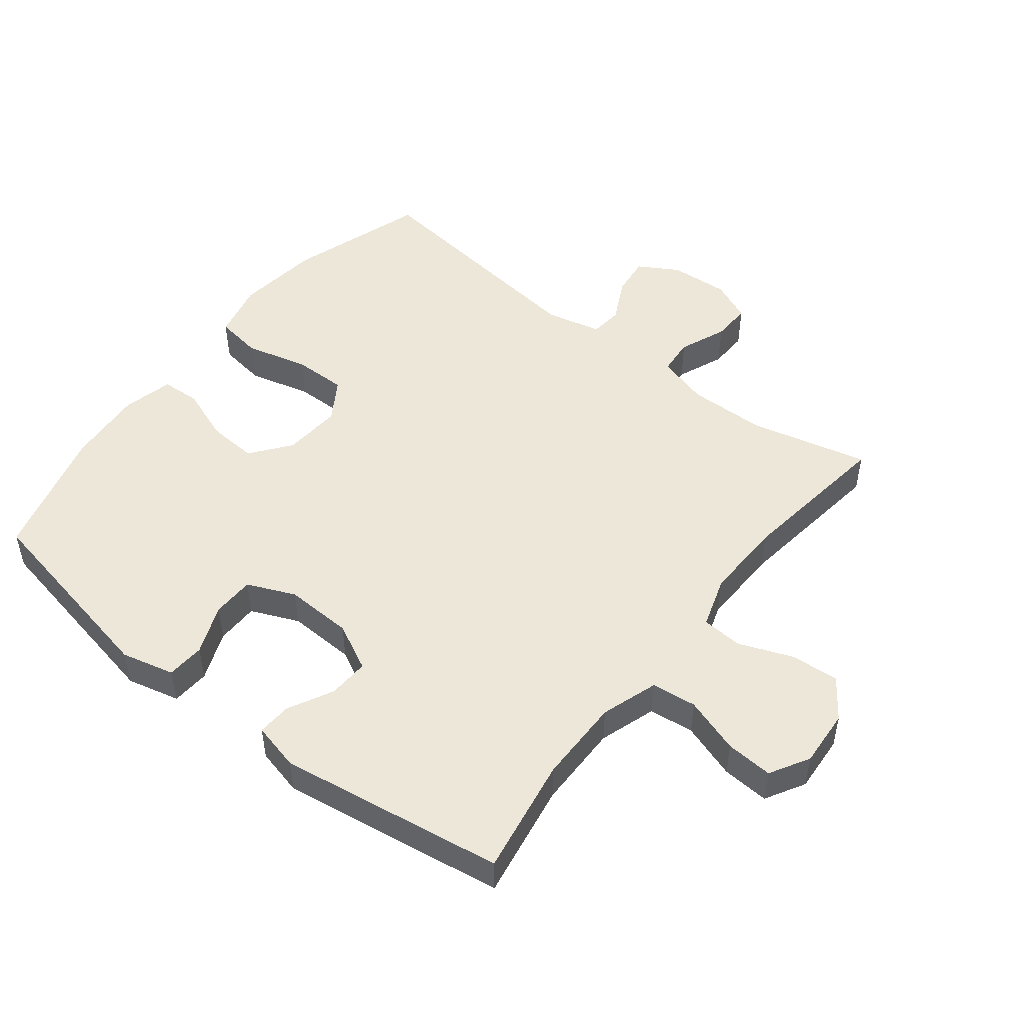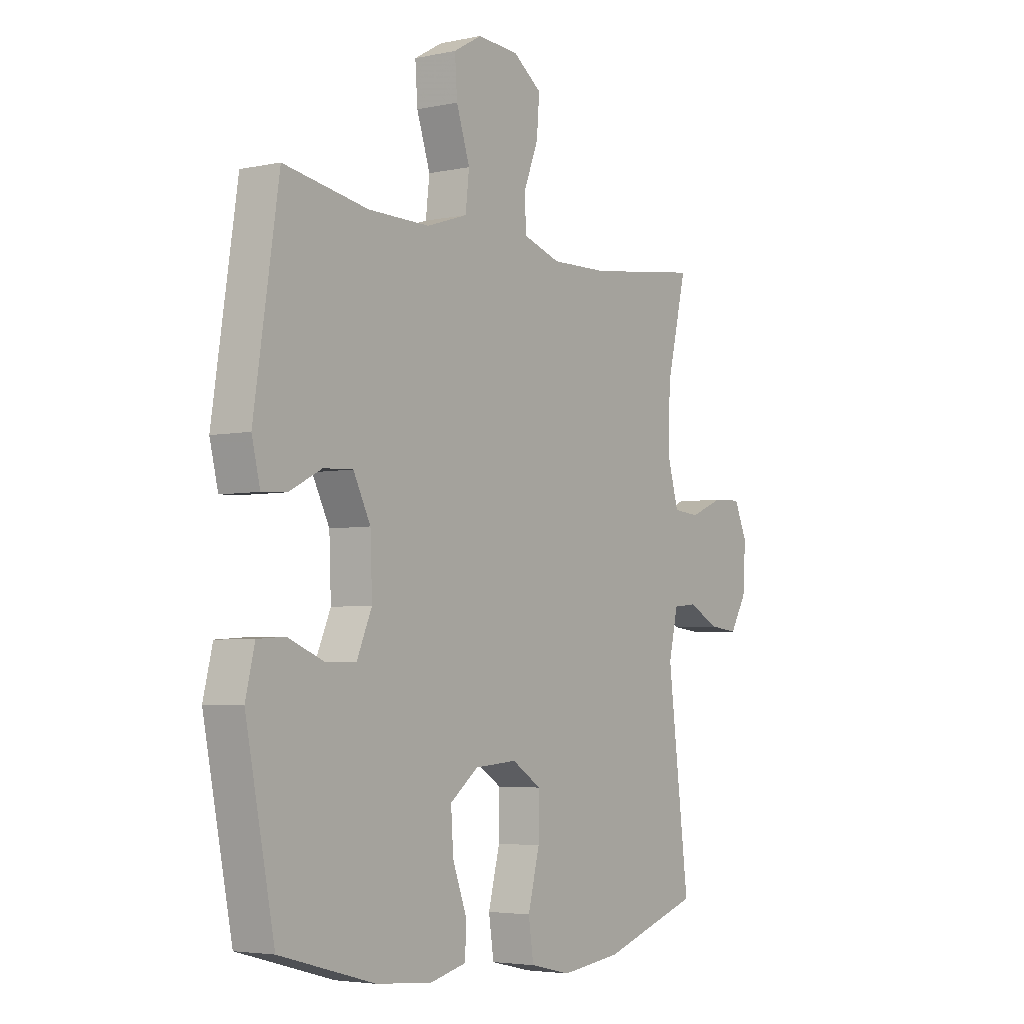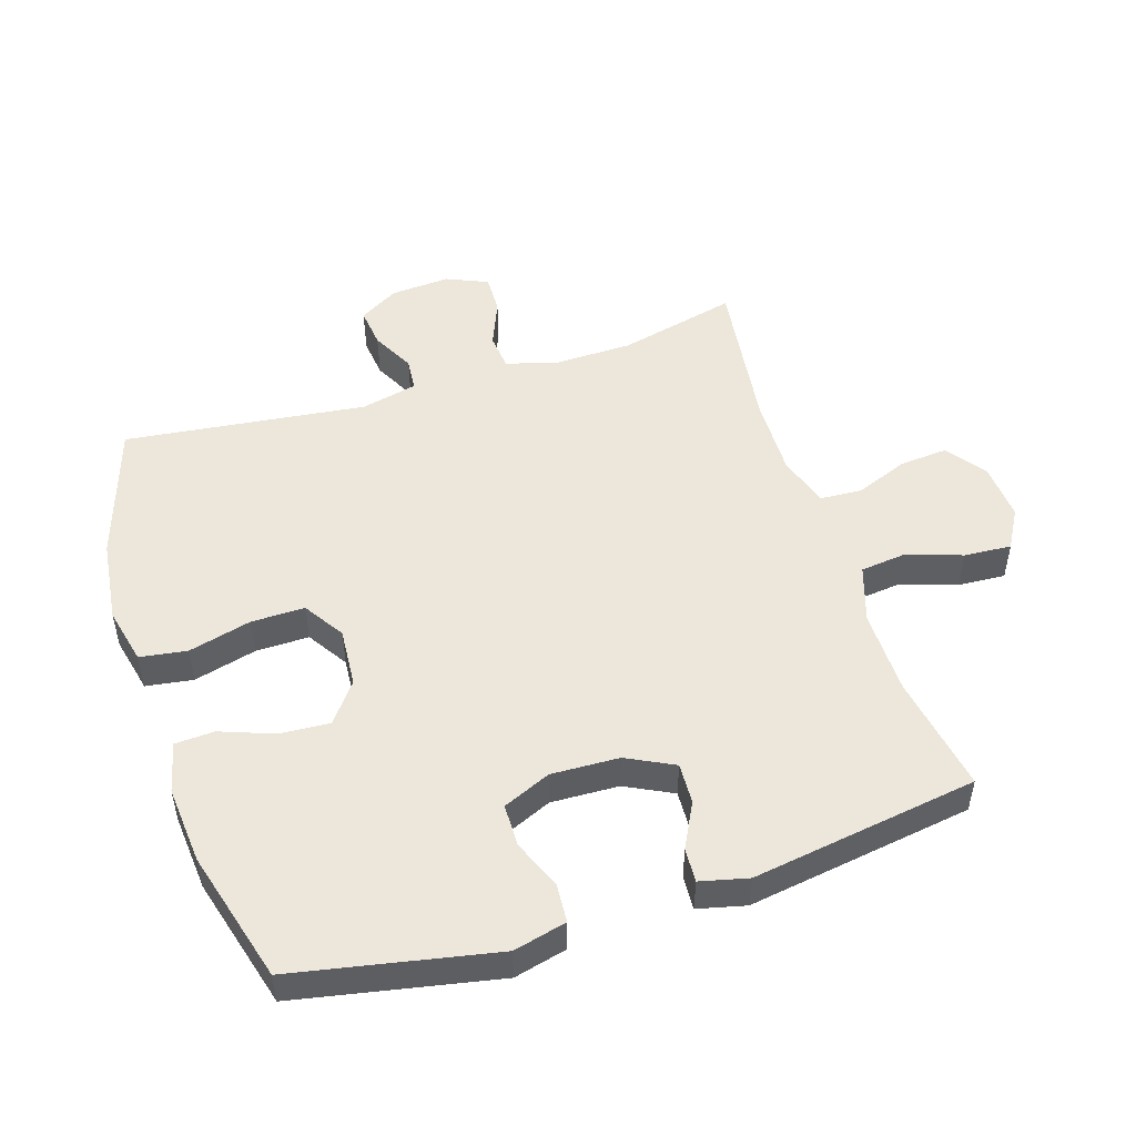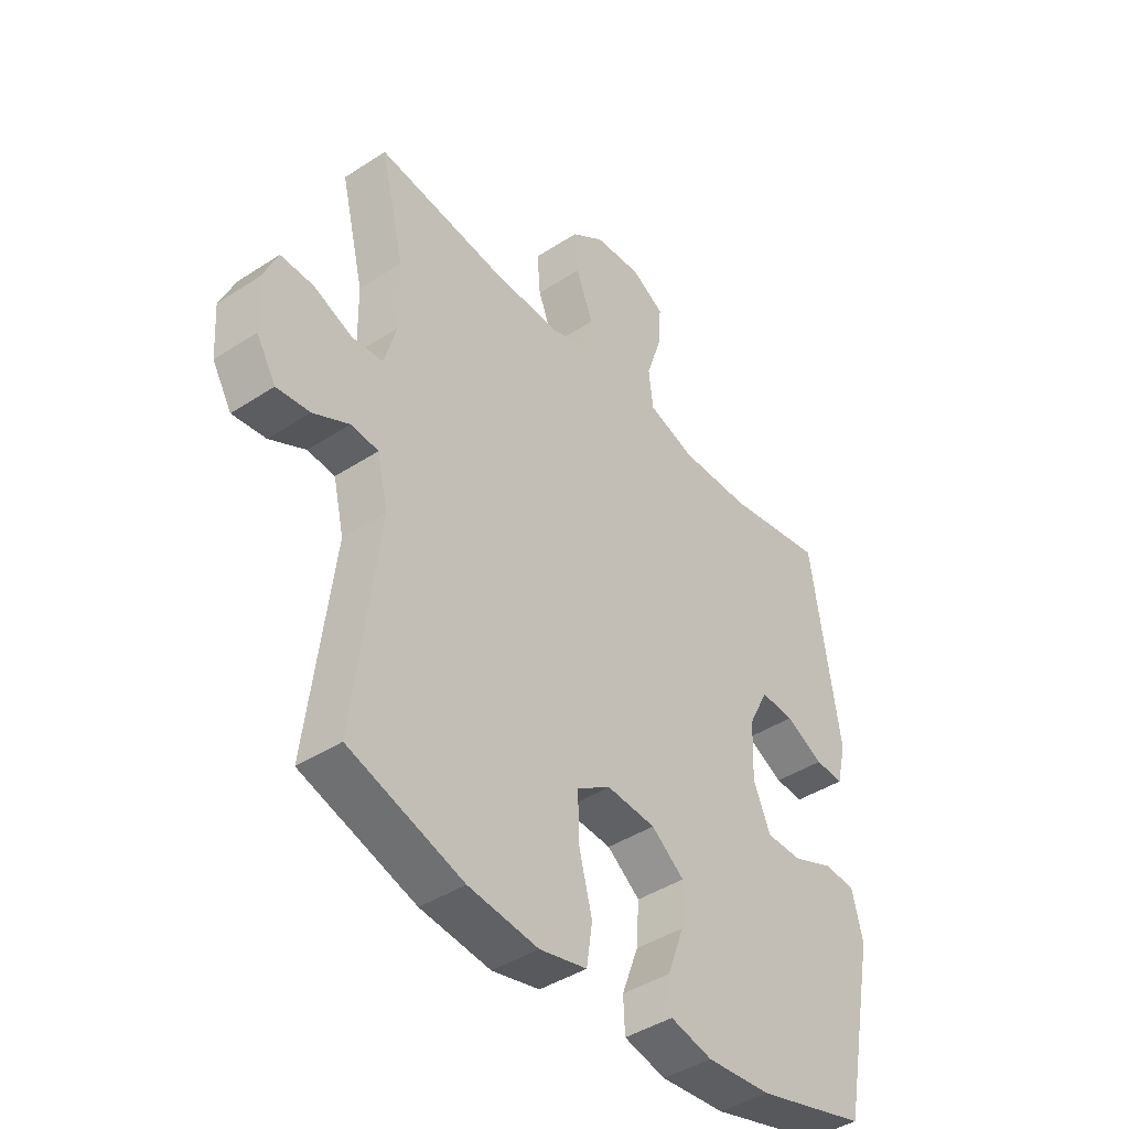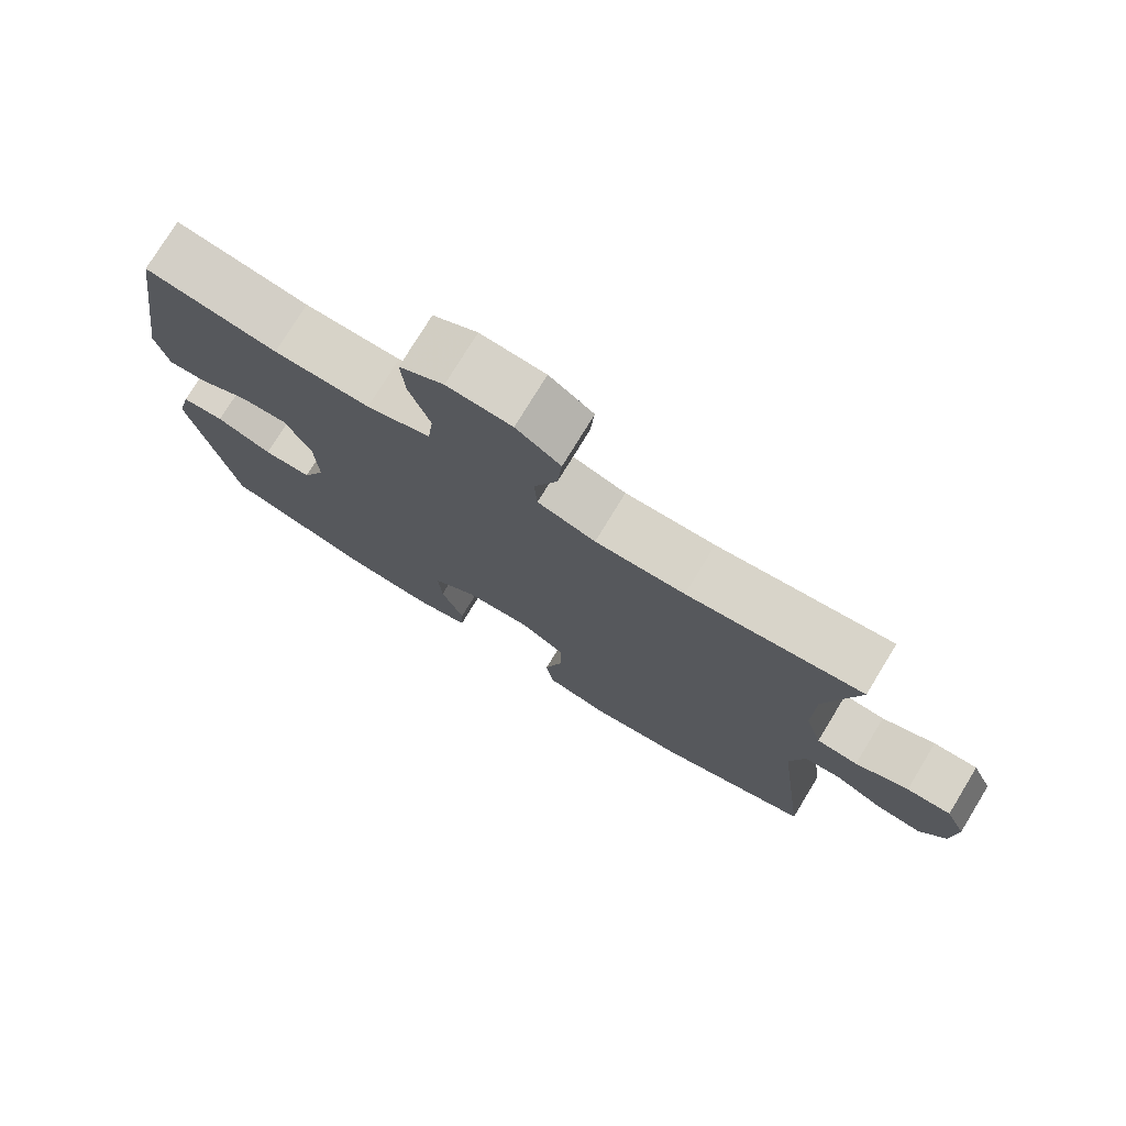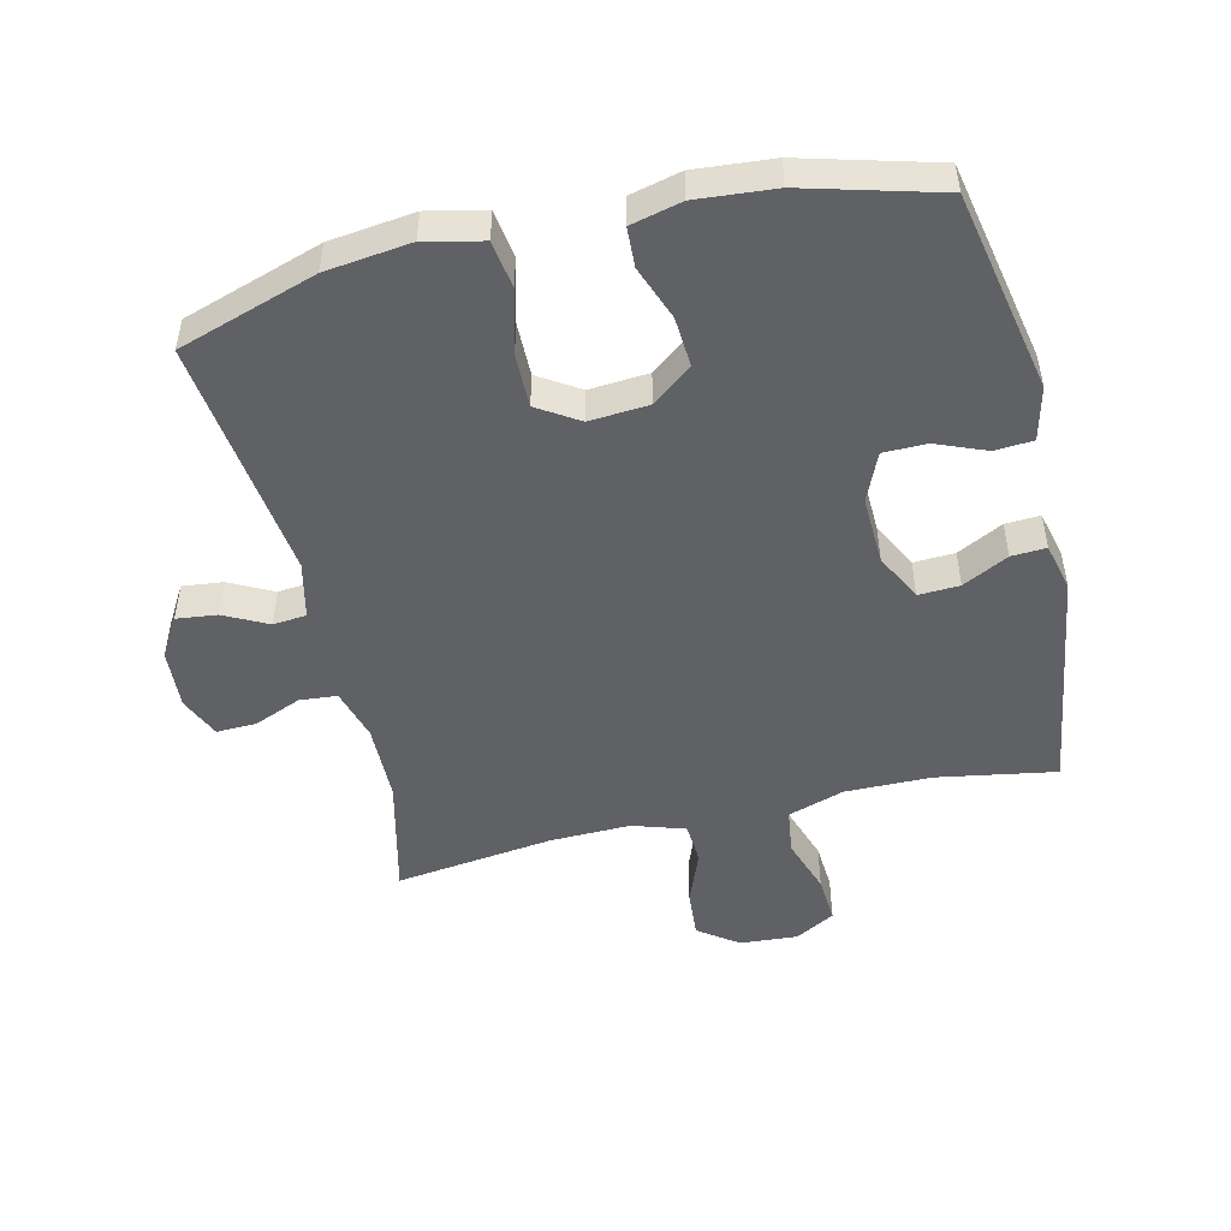
<metadata>
{"format":"obj","ext":"obj","renderer":"f3d","projection":"perspective","resolution":1024,"background":"white","views":[{"elev":49.6,"azim":-51.9,"up":"+Y"},{"elev":-4.2,"azim":-55.2,"up":"+Z"},{"elev":50.3,"azim":-107.8,"up":"+Y"},{"elev":-42.3,"azim":128.0,"up":"+Z"},{"elev":76.5,"azim":31.4,"up":"+Z"},{"elev":-49.2,"azim":-166.7,"up":"+Y"}]}
</metadata>
<code>
v -0.5 0.07 0.5
v -0.318 0.07 0.469
v -0.186 0.07 0.468
v -0.098 0.07 0.497
v -0.09 0.07 0.567
v -0.119 0.07 0.654
v -0.124 0.07 0.727
v -0.063 0.07 0.762
v 0.026 0.07 0.756
v 0.087 0.07 0.712
v 0.081 0.07 0.637
v 0.049 0.07 0.555
v 0.053 0.07 0.491
v 0.133 0.07 0.465
v 0.257 0.07 0.468
v 0.5 0.07 0.5
v 0.456 0.07 0.316
v 0.454 0.07 0.195
v 0.477 0.07 0.115
v 0.534 0.07 0.11
v 0.607 0.07 0.14
v 0.668 0.07 0.142
v 0.696 0.07 0.078
v 0.69 0.07 -0.014
v 0.654 0.07 -0.075
v 0.592 0.07 -0.068
v 0.525 0.07 -0.034
v 0.474 0.07 -0.039
v 0.454 0.07 -0.126
v 0.5 0.07 -0.5
v 0.288 0.07 -0.569
v 0.158 0.07 -0.585
v 0.07 0.07 -0.565
v 0.059 0.07 -0.492
v 0.084 0.07 -0.395
v 0.085 0.07 -0.312
v 0.022 0.07 -0.272
v -0.069 0.07 -0.279
v -0.13 0.07 -0.326
v -0.125 0.07 -0.403
v -0.094 0.07 -0.486
v -0.097 0.07 -0.547
v -0.175 0.07 -0.566
v -0.295 0.07 -0.556
v -0.5 0.07 -0.5
v -0.562 0.07 -0.19
v -0.542 0.07 -0.108
v -0.483 0.07 -0.104
v -0.406 0.07 -0.135
v -0.34 0.07 -0.134
v -0.308 0.07 -0.06
v -0.312 0.07 0.045
v -0.349 0.07 0.118
v -0.412 0.07 0.115
v -0.482 0.07 0.079
v -0.535 0.07 0.076
v -0.553 0.07 0.15
v -0.5 0 0.5
v -0.318 0 0.469
v -0.186 0 0.468
v -0.098 0 0.497
v -0.09 0 0.567
v -0.119 0 0.654
v -0.124 0 0.727
v -0.063 0 0.762
v 0.026 0 0.756
v 0.087 0 0.712
v 0.081 0 0.637
v 0.049 0 0.555
v 0.053 0 0.491
v 0.133 0 0.465
v 0.257 0 0.468
v 0.5 0 0.5
v 0.456 0 0.316
v 0.454 0 0.195
v 0.477 0 0.115
v 0.534 0 0.11
v 0.607 0 0.14
v 0.668 0 0.142
v 0.696 0 0.078
v 0.69 0 -0.014
v 0.654 0 -0.075
v 0.592 0 -0.068
v 0.525 0 -0.034
v 0.474 0 -0.039
v 0.454 0 -0.126
v 0.5 0 -0.5
v 0.288 0 -0.569
v 0.158 0 -0.585
v 0.07 0 -0.565
v 0.059 0 -0.492
v 0.084 0 -0.395
v 0.085 0 -0.312
v 0.022 0 -0.272
v -0.069 0 -0.279
v -0.13 0 -0.326
v -0.125 0 -0.403
v -0.094 0 -0.486
v -0.097 0 -0.547
v -0.175 0 -0.566
v -0.295 0 -0.556
v -0.5 0 -0.5
v -0.562 0 -0.19
v -0.542 0 -0.108
v -0.483 0 -0.104
v -0.406 0 -0.135
v -0.34 0 -0.134
v -0.308 0 -0.06
v -0.312 0 0.045
v -0.349 0 0.118
v -0.412 0 0.115
v -0.482 0 0.079
v -0.535 0 0.076
v -0.553 0 0.15
f 54 55 56 57
f 53 54 57 1
f 52 53 1 2
f 51 52 2 3
f 46 47 48 49
f 46 49 50
f 45 46 50
f 44 45 50
f 43 44 50 51
f 40 41 42 43
f 39 40 43 51
f 32 33 34 35
f 32 35 36
f 29 30 31 32
f 28 29 32 36
f 24 25 26 27
f 24 27 28
f 23 24 28
f 20 21 22 23
f 19 20 23 28
f 18 19 28 36
f 15 16 17
f 14 15 17 18
f 13 14 18 36
f 9 10 11 12
f 5 6 7 8
f 4 5 8 9
f 39 51 3 4
f 38 39 4 9
f 37 38 9 12
f 12 13 36 37
f 114 113 112 111
f 58 114 111 110
f 59 58 110 109
f 60 59 109 108
f 106 105 104 103
f 107 106 103
f 107 103 102
f 107 102 101
f 108 107 101 100
f 100 99 98 97
f 108 100 97 96
f 92 91 90 89
f 93 92 89
f 89 88 87 86
f 93 89 86 85
f 84 83 82 81
f 85 84 81
f 85 81 80
f 80 79 78 77
f 85 80 77 76
f 93 85 76 75
f 74 73 72
f 75 74 72 71
f 93 75 71 70
f 69 68 67 66
f 65 64 63 62
f 66 65 62 61
f 61 60 108 96
f 66 61 96 95
f 69 66 95 94
f 94 93 70 69
f 1 58 59 2
f 2 59 60 3
f 3 60 61 4
f 4 61 62 5
f 5 62 63 6
f 6 63 64 7
f 7 64 65 8
f 8 65 66 9
f 9 66 67 10
f 10 67 68 11
f 11 68 69 12
f 12 69 70 13
f 13 70 71 14
f 14 71 72 15
f 15 72 73 16
f 16 73 74 17
f 17 74 75 18
f 18 75 76 19
f 19 76 77 20
f 20 77 78 21
f 21 78 79 22
f 22 79 80 23
f 23 80 81 24
f 24 81 82 25
f 25 82 83 26
f 26 83 84 27
f 27 84 85 28
f 28 85 86 29
f 29 86 87 30
f 30 87 88 31
f 31 88 89 32
f 32 89 90 33
f 33 90 91 34
f 34 91 92 35
f 35 92 93 36
f 36 93 94 37
f 37 94 95 38
f 38 95 96 39
f 39 96 97 40
f 40 97 98 41
f 41 98 99 42
f 42 99 100 43
f 43 100 101 44
f 44 101 102 45
f 45 102 103 46
f 46 103 104 47
f 47 104 105 48
f 48 105 106 49
f 49 106 107 50
f 50 107 108 51
f 51 108 109 52
f 52 109 110 53
f 53 110 111 54
f 54 111 112 55
f 55 112 113 56
f 56 113 114 57
f 57 114 58 1

</code>
